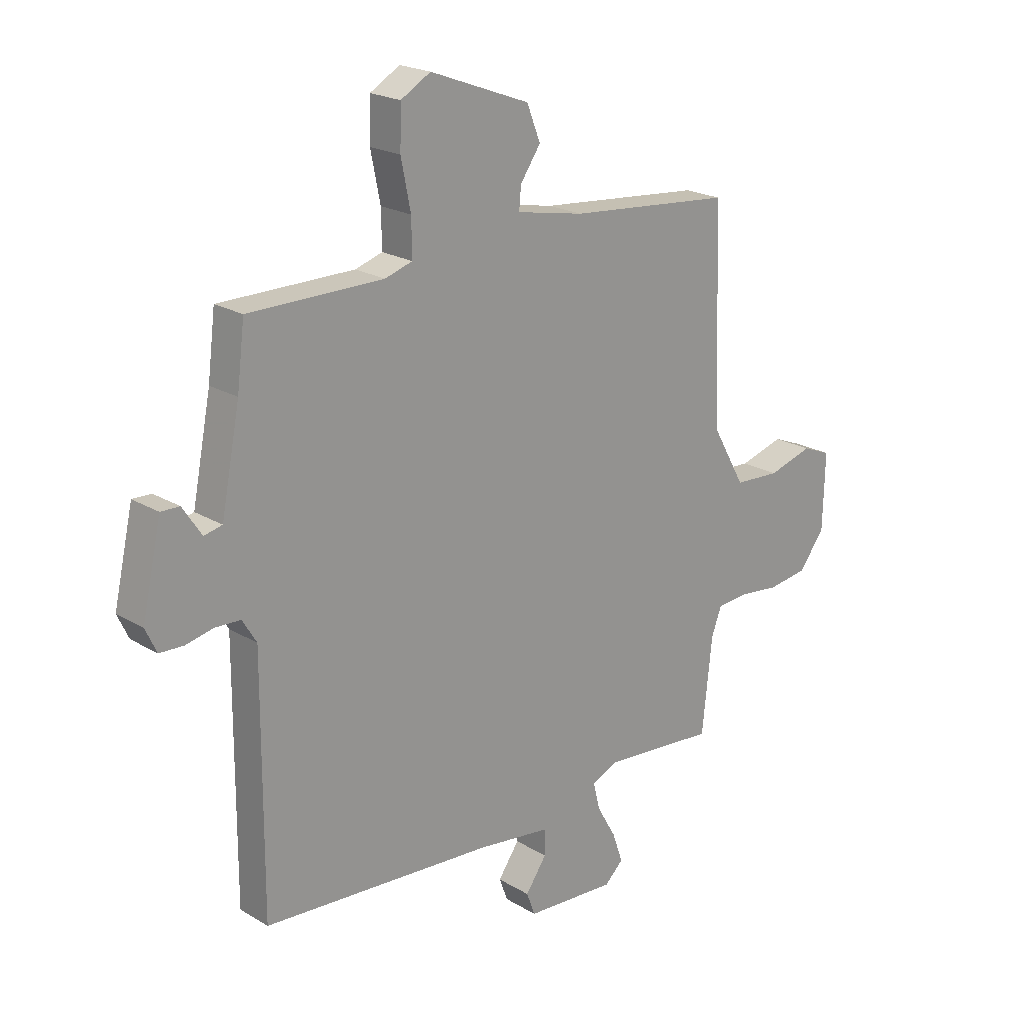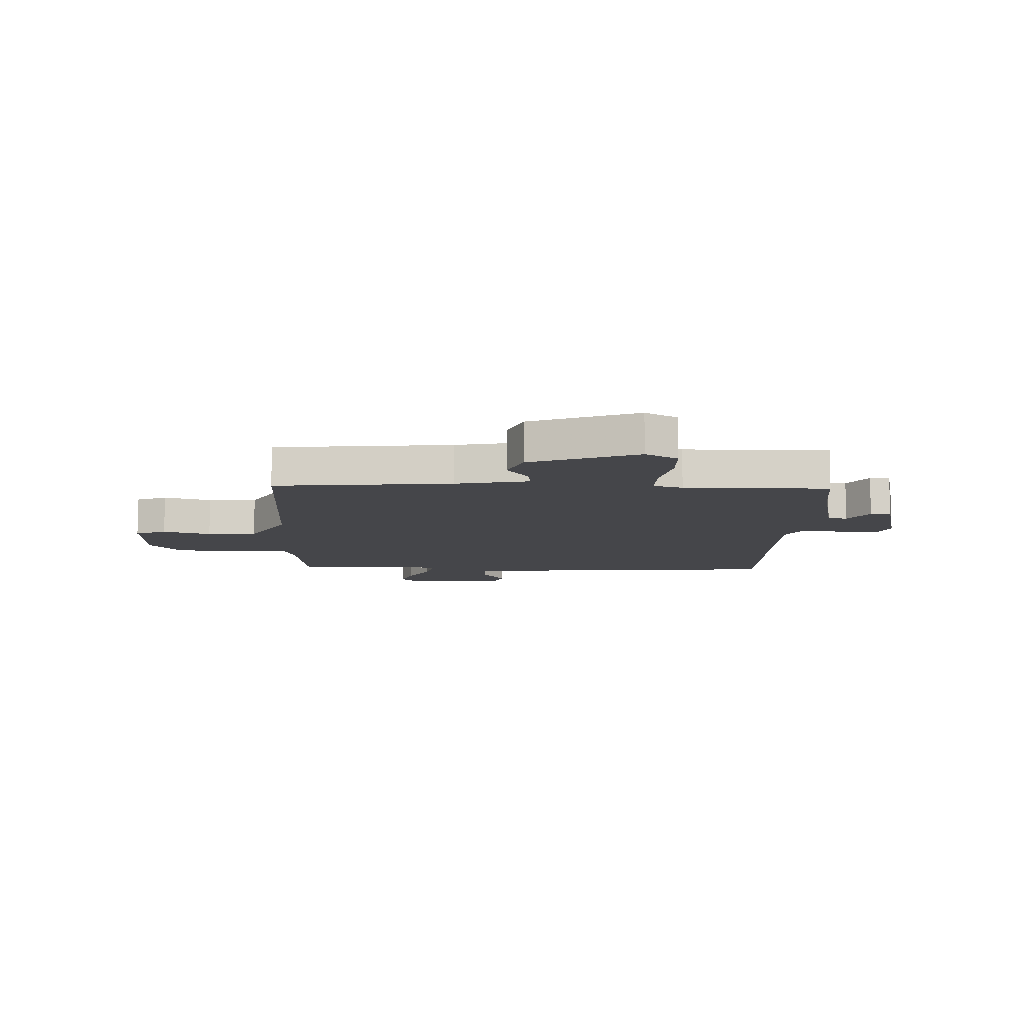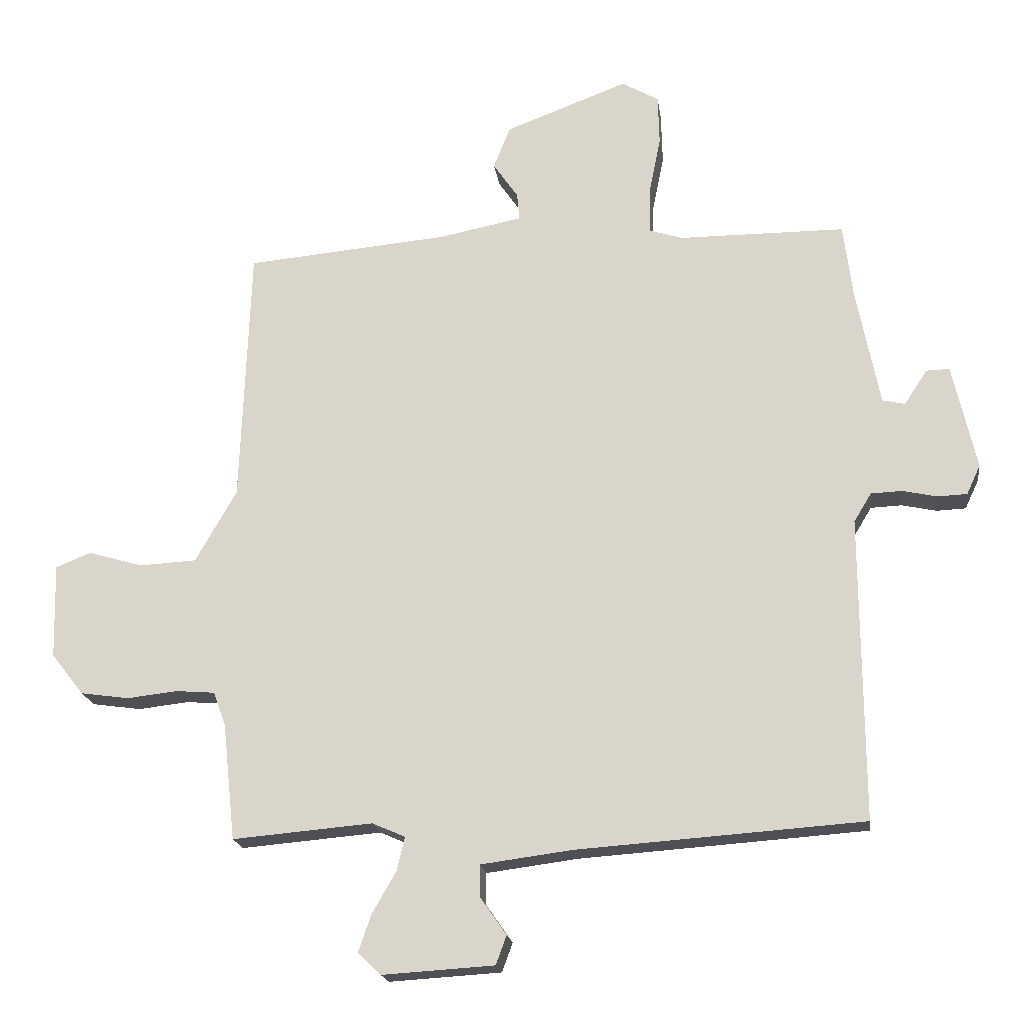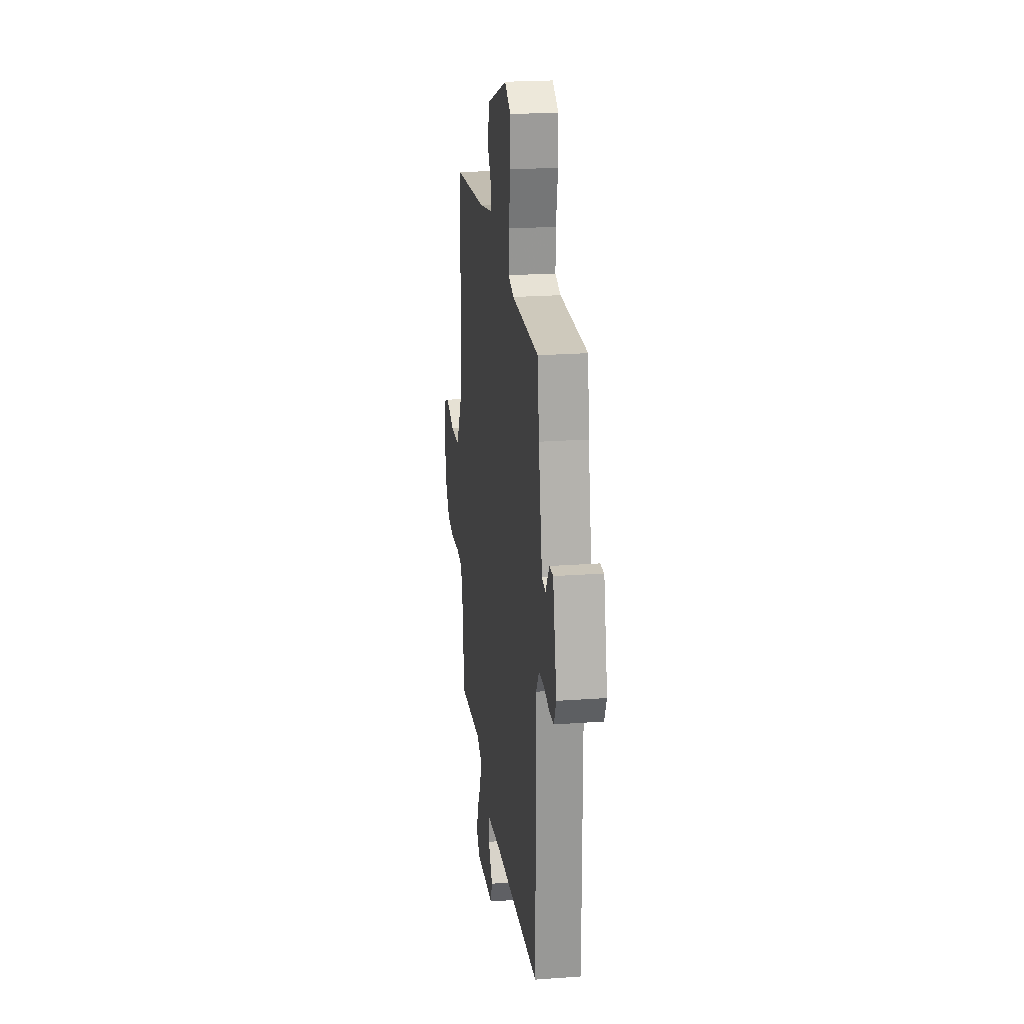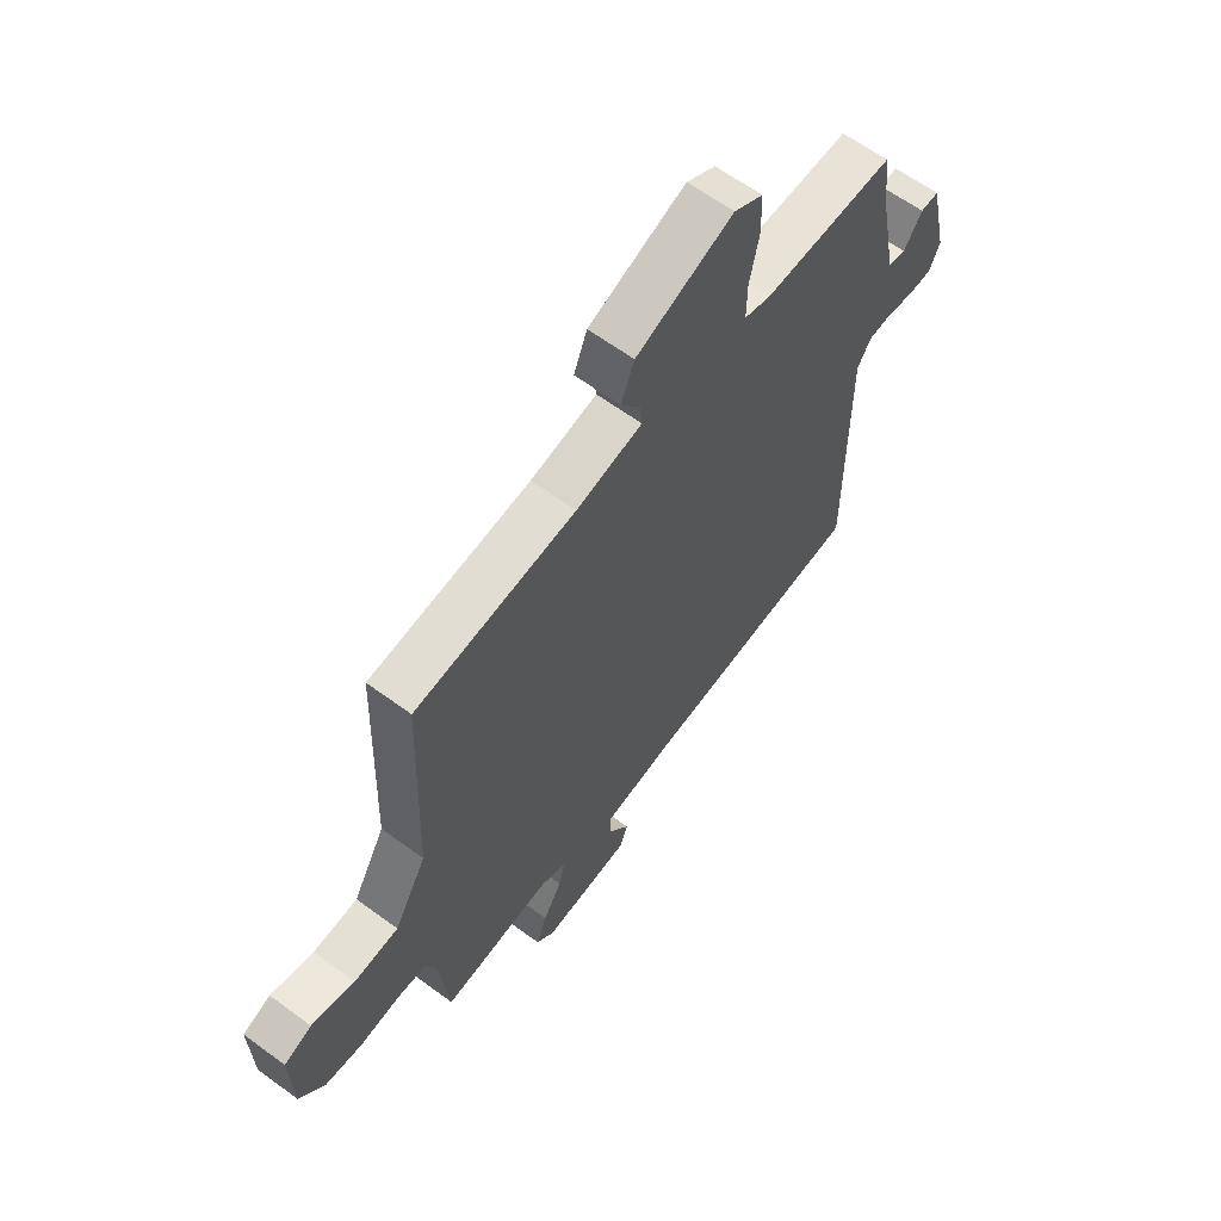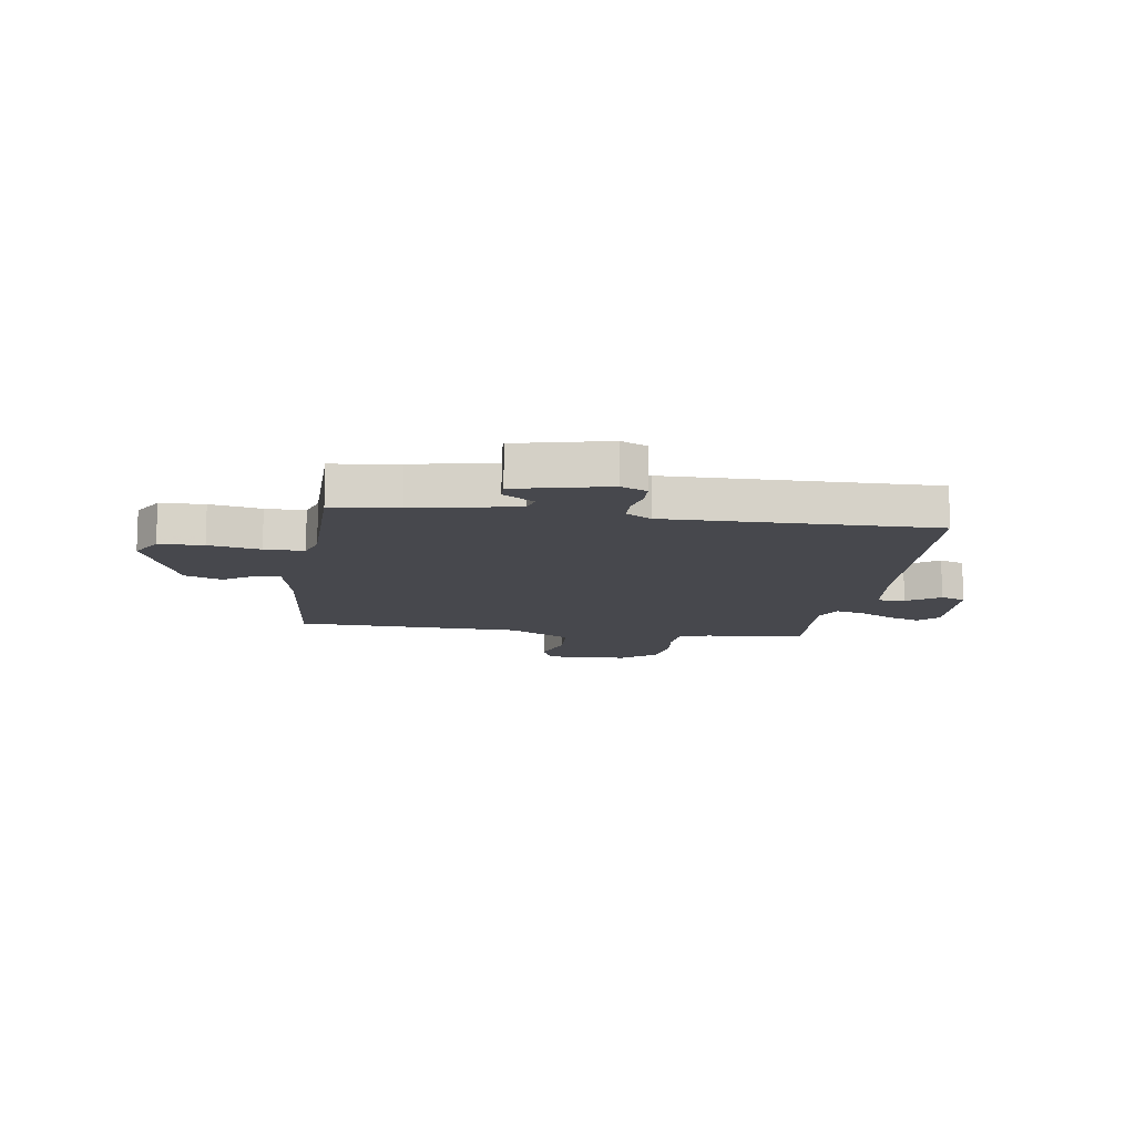
<metadata>
{"format":"obj","ext":"obj","renderer":"f3d","projection":"perspective","resolution":1024,"background":"white","views":[{"elev":21.1,"azim":136.9,"up":"+Z"},{"elev":-9.9,"azim":-1.6,"up":"+Y"},{"elev":-19.2,"azim":7.7,"up":"+Z"},{"elev":22.2,"azim":82.8,"up":"+Z"},{"elev":62.8,"azim":-53.3,"up":"+Z"},{"elev":-11.8,"azim":81.8,"up":"+Y"}]}
</metadata>
<code>
v 0.5 0.07 -0.5
v 0.042 0.07 -0.532
v -0.104 0.07 -0.551
v -0.104 0.07 -0.602
v -0.062 0.07 -0.662
v -0.079 0.07 -0.708
v -0.258 0.07 -0.719
v -0.295 0.07 -0.684
v -0.274 0.07 -0.624
v -0.236 0.07 -0.558
v -0.223 0.07 -0.504
v -0.276 0.07 -0.481
v -0.5 0.07 -0.5
v -0.52 0.07 -0.313
v -0.54 0.07 -0.259
v -0.602 0.07 -0.254
v -0.683 0.07 -0.263
v -0.761 0.07 -0.252
v -0.813 0.07 -0.186
v -0.817 0.07 -0.034
v -0.76 0.07 -0.011
v -0.672 0.07 -0.037
v -0.581 0.07 -0.032
v -0.515 0.07 0.084
v -0.5 0.07 0.5
v -0.175 0.07 0.529
v -0.041 0.07 0.555
v -0.045 0.07 0.599
v -0.085 0.07 0.657
v -0.058 0.07 0.725
v 0.139 0.07 0.799
v 0.198 0.07 0.765
v 0.2 0.07 0.684
v 0.181 0.07 0.59
v 0.18 0.07 0.518
v 0.234 0.07 0.501
v 0.5 0.07 0.5
v 0.515 0.07 0.379
v 0.552 0.07 0.191
v 0.588 0.07 0.183
v 0.625 0.07 0.239
v 0.662 0.07 0.24
v 0.7 0.07 0.071
v 0.678 0.07 0.024
v 0.631 0.07 0.022
v 0.576 0.07 0.034
v 0.526 0.07 0.032
v 0.498 0.07 -0.014
v 0.5 0 -0.5
v 0.042 0 -0.532
v -0.104 0 -0.551
v -0.104 0 -0.602
v -0.062 0 -0.662
v -0.079 0 -0.708
v -0.258 0 -0.719
v -0.295 0 -0.684
v -0.274 0 -0.624
v -0.236 0 -0.558
v -0.223 0 -0.504
v -0.276 0 -0.481
v -0.5 0 -0.5
v -0.52 0 -0.313
v -0.54 0 -0.259
v -0.602 0 -0.254
v -0.683 0 -0.263
v -0.761 0 -0.252
v -0.813 0 -0.186
v -0.817 0 -0.034
v -0.76 0 -0.011
v -0.672 0 -0.037
v -0.581 0 -0.032
v -0.515 0 0.084
v -0.5 0 0.5
v -0.175 0 0.529
v -0.041 0 0.555
v -0.045 0 0.599
v -0.085 0 0.657
v -0.058 0 0.725
v 0.139 0 0.799
v 0.198 0 0.765
v 0.2 0 0.684
v 0.181 0 0.59
v 0.18 0 0.518
v 0.234 0 0.501
v 0.5 0 0.5
v 0.515 0 0.379
v 0.552 0 0.191
v 0.588 0 0.183
v 0.625 0 0.239
v 0.662 0 0.24
v 0.7 0 0.071
v 0.678 0 0.024
v 0.631 0 0.022
v 0.576 0 0.034
v 0.526 0 0.032
v 0.498 0 -0.014
f 44 45 46
f 43 44 46
f 42 43 46
f 41 42 46
f 40 41 46
f 39 40 46 47
f 38 39 47 48
f 36 37 38 48
f 32 33 34
f 31 32 34
f 30 31 34
f 29 30 34
f 28 29 34
f 27 28 34 35
f 48 1 2
f 36 48 2
f 35 36 2
f 27 35 2
f 26 27 2
f 20 21 22
f 19 20 22
f 18 19 22
f 17 18 22
f 16 17 22
f 15 16 22 23
f 14 15 23 24
f 24 25 26
f 14 24 26
f 13 14 26
f 12 13 26
f 8 9 10
f 7 8 10
f 6 7 10
f 5 6 10
f 4 5 10
f 3 4 10 11
f 11 12 26
f 3 11 26
f 2 3 26
f 94 93 92
f 94 92 91
f 94 91 90
f 94 90 89
f 94 89 88
f 95 94 88 87
f 96 95 87 86
f 96 86 85 84
f 82 81 80
f 82 80 79
f 82 79 78
f 82 78 77
f 82 77 76
f 83 82 76 75
f 50 49 96
f 50 96 84
f 50 84 83
f 50 83 75
f 50 75 74
f 70 69 68
f 70 68 67
f 70 67 66
f 70 66 65
f 70 65 64
f 71 70 64 63
f 72 71 63 62
f 74 73 72
f 74 72 62
f 74 62 61
f 74 61 60
f 58 57 56
f 58 56 55
f 58 55 54
f 58 54 53
f 58 53 52
f 59 58 52 51
f 74 60 59
f 74 59 51
f 74 51 50
f 1 49 50 2
f 2 50 51 3
f 3 51 52 4
f 4 52 53 5
f 5 53 54 6
f 6 54 55 7
f 7 55 56 8
f 8 56 57 9
f 9 57 58 10
f 10 58 59 11
f 11 59 60 12
f 12 60 61 13
f 13 61 62 14
f 14 62 63 15
f 15 63 64 16
f 16 64 65 17
f 17 65 66 18
f 18 66 67 19
f 19 67 68 20
f 20 68 69 21
f 21 69 70 22
f 22 70 71 23
f 23 71 72 24
f 24 72 73 25
f 25 73 74 26
f 26 74 75 27
f 27 75 76 28
f 28 76 77 29
f 29 77 78 30
f 30 78 79 31
f 31 79 80 32
f 32 80 81 33
f 33 81 82 34
f 34 82 83 35
f 35 83 84 36
f 36 84 85 37
f 37 85 86 38
f 38 86 87 39
f 39 87 88 40
f 40 88 89 41
f 41 89 90 42
f 42 90 91 43
f 43 91 92 44
f 44 92 93 45
f 45 93 94 46
f 46 94 95 47
f 47 95 96 48
f 48 96 49 1

</code>
